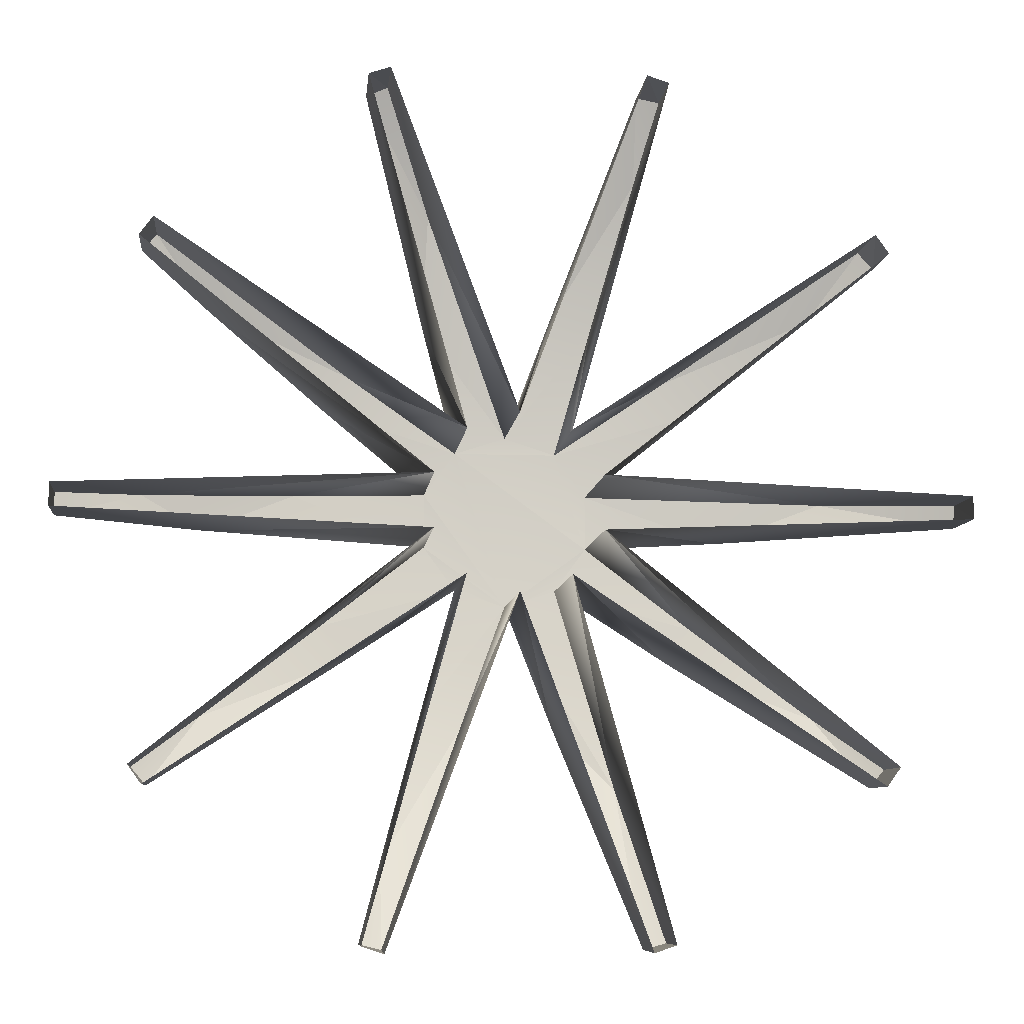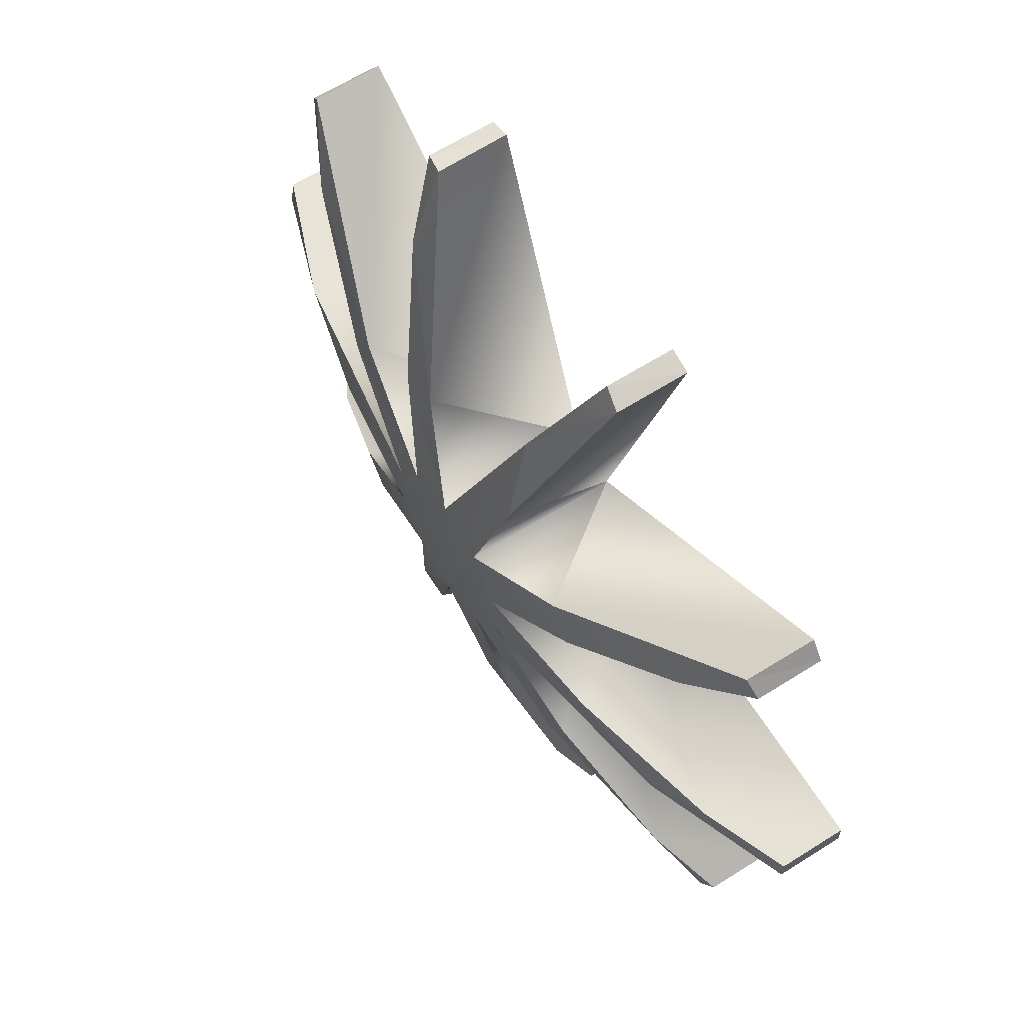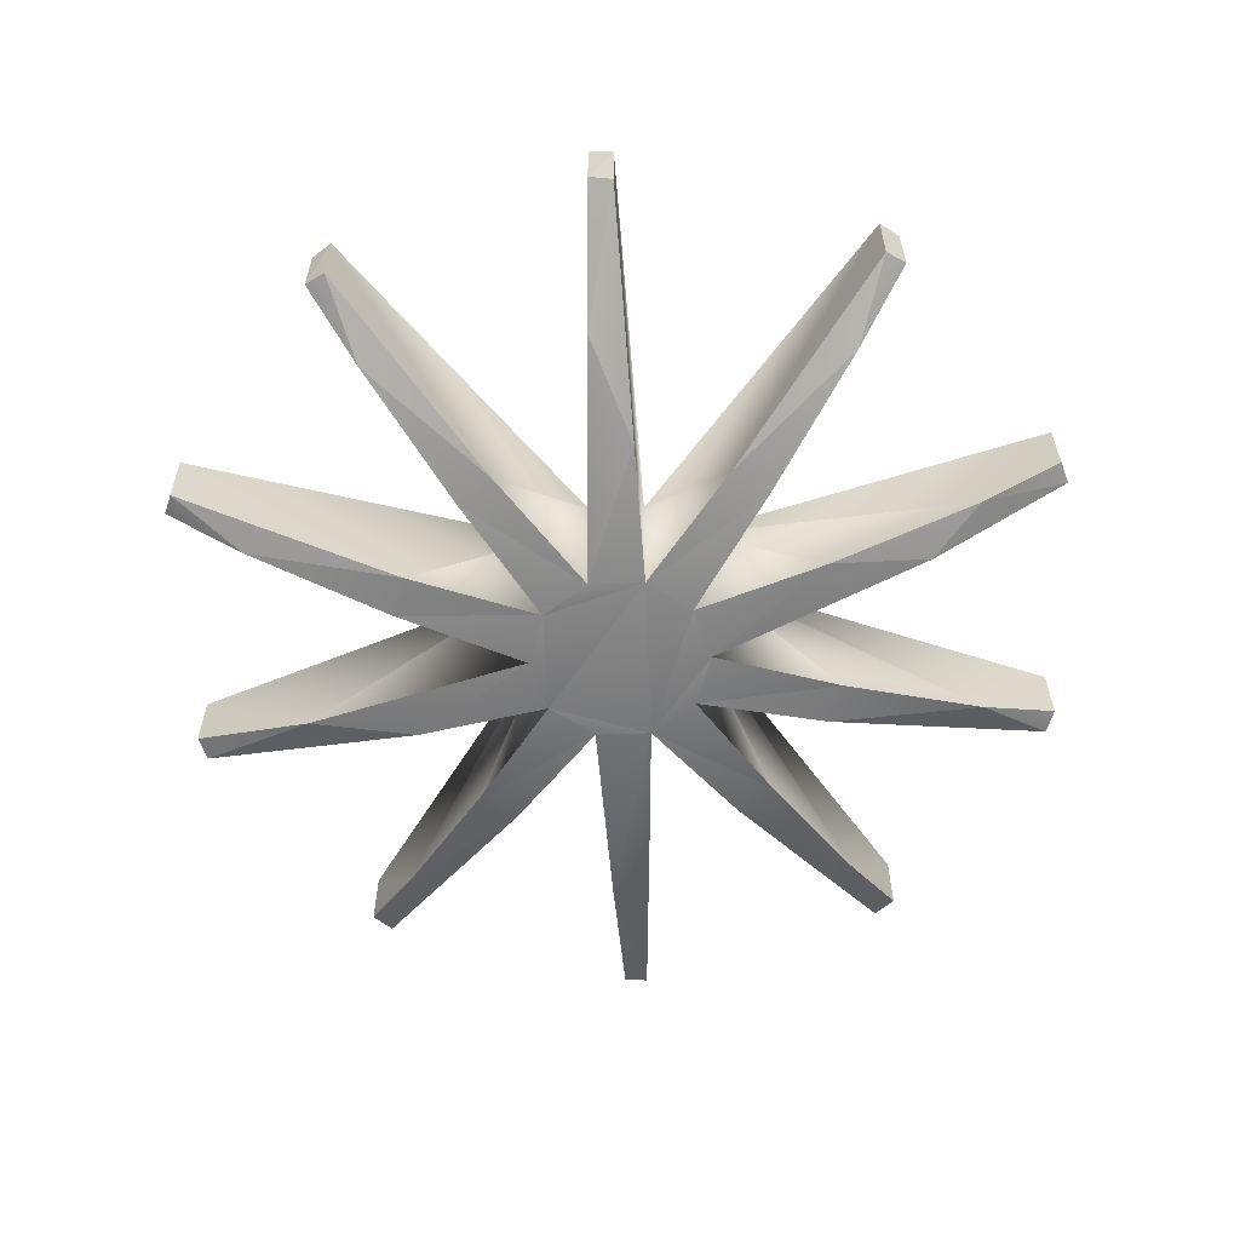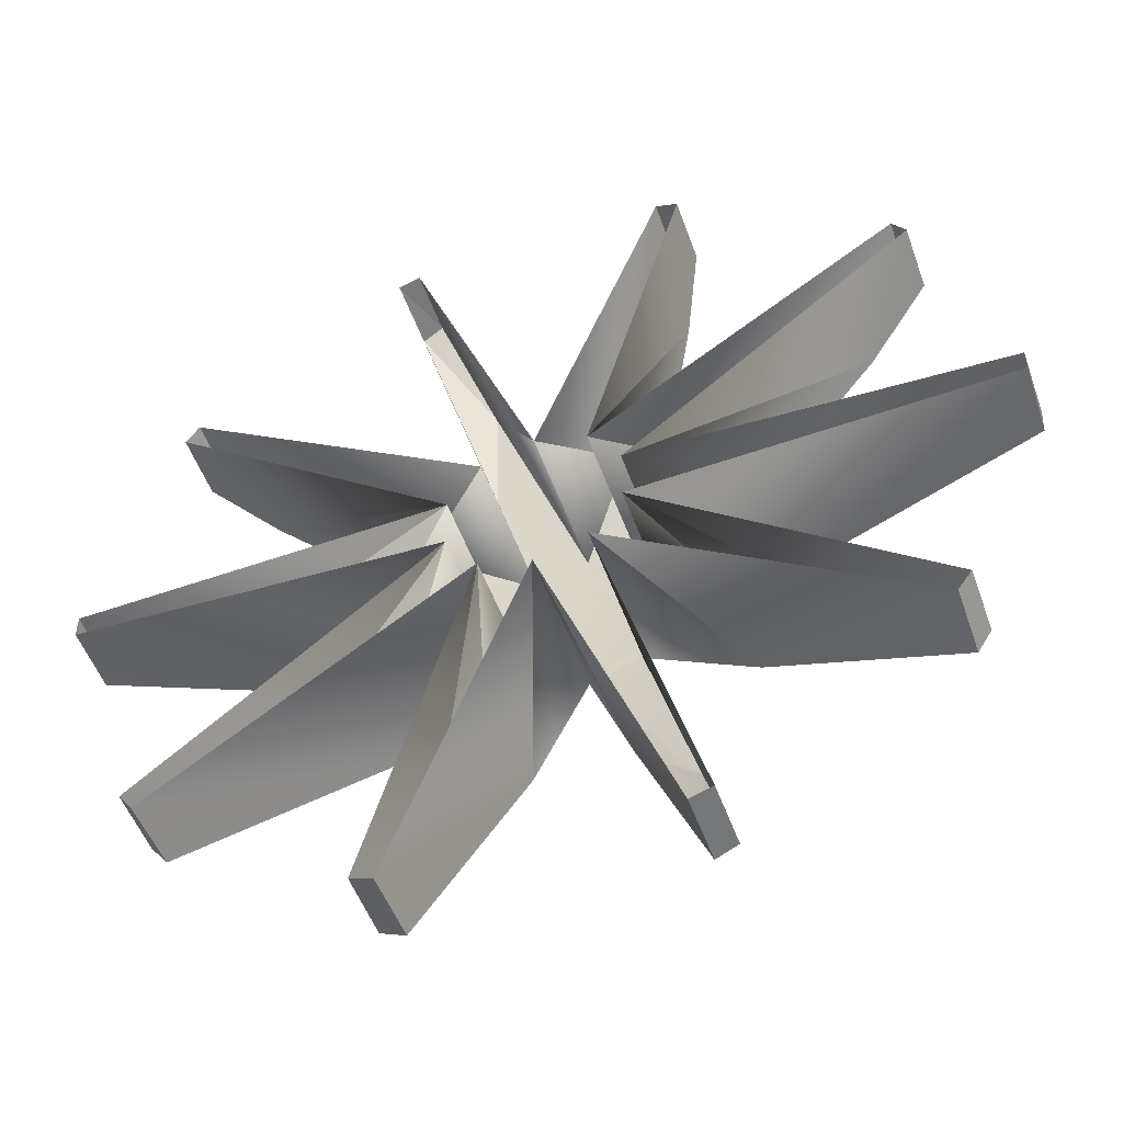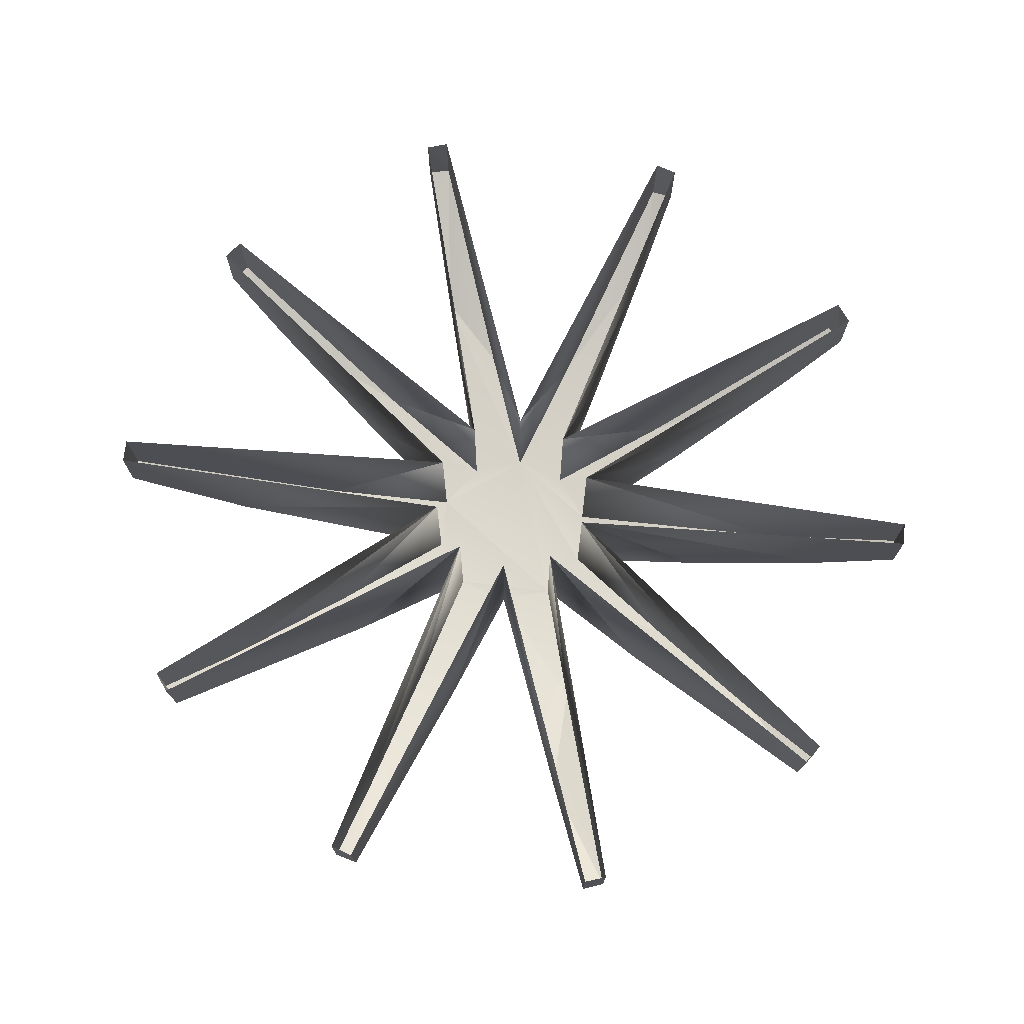
<metadata>
{"format":"obj","ext":"obj","renderer":"f3d","projection":"perspective","resolution":1024,"background":"white","views":[{"elev":-8.3,"azim":-5.9,"up":"+Y"},{"elev":63.2,"azim":-122.6,"up":"+Y"},{"elev":-60.1,"azim":-159.8,"up":"+Z"},{"elev":-51.4,"azim":19.4,"up":"+Y"},{"elev":72.7,"azim":-173.6,"up":"+Z"}]}
</metadata>
<code>
o BM_swLB1
v 508.5 1719 -210.4
v 509.6 1382 -327.2
v 598 1696 -193.8
v 508.5 1719 -210.4
v 186.9 855.3 -473.9
v 509.6 1382 -327.2
v 510.4 1724 67.71
v 508.5 1719 -210.4
v 598 1696 -193.8
v 509.6 1382 -327.2
v 598 1696 67.71
v 598 1696 -193.8
v 186.9 855.3 -473.9
v 508.5 1719 -210.4
v 510.4 1724 67.71
v 186.9 855.3 -473.9
v 348.9 802.6 -473.9
v 509.6 1382 -327.2
v -330.5 1240 -392.1
v -510.4 1724 -193.8
v -596.2 1690 -210.4
v 598 1696 67.71
v 510.4 1724 67.71
v 598 1696 -193.8
v -596.2 1690 -210.4
v -348.9 802.6 -473.9
v -330.5 1240 -392.1
v -330.5 1240 -392.1
v -510.4 1724 67.71
v -510.4 1724 -193.8
v -598 1696 67.71
v -596.2 1690 -210.4
v -510.4 1724 -193.8
v -348.9 802.6 -473.9
v -596.2 1690 -210.4
v -598 1696 67.71
v 186.9 855.3 -473.9
v 0.0004417 353.3 -540.6
v 348.9 802.6 -473.9
v 0.0004417 353.3 -540.6
v -330.5 1240 -392.1
v -348.9 802.6 -473.9
v -510.4 1724 67.71
v -598 1696 67.71
v -510.4 1724 -193.8
v 1419 1092 -210.4
v 651.3 582.9 -473.9
v 1222 819 -327.2
v 509.6 1382 -327.2
v 205.1 286.6 67.71
v 598 1696 67.71
v 205.1 286.6 67.71
v 509.6 1382 -327.2
v 348.9 802.6 -473.9
v 651.3 582.9 -473.9
v 751.5 445 -473.9
v 1222 819 -327.2
v 0.0004417 353.3 -540.6
v 205.1 286.7 -540.6
v 348.9 802.6 -473.9
v 510.4 1724 67.71
v 0.0004417 353.3 67.71
v 186.9 855.3 -473.9
v 1419 1092 -210.4
v 1222 819 -327.2
v 1478 1021 -193.8
v 651.3 582.9 -473.9
v 1419 1092 -210.4
v 1424 1096 67.71
v 651.3 582.9 -473.9
v 205.1 286.7 -540.6
v 751.5 445 -473.9
v -330.5 1240 -392.1
v 0.0004417 353.3 67.71
v -510.4 1724 67.71
v -205.1 286.7 -540.6
v 0.0004417 353.3 -540.6
v -348.9 802.6 -473.9
v 1424 1096 67.71
v 1419 1092 -210.4
v 1478 1021 -193.8
v -330.5 1240 -392.1
v 0.0004417 353.3 -540.6
v 0.0004417 353.3 67.71
v 1222 819 -327.2
v 1478 1021 67.71
v 1478 1021 -193.8
v 205.1 286.7 -540.6
v 0.0004417 353.3 -540.6
v -205.1 286.7 -540.6
v 205.1 286.7 -540.6
v 331.9 112.2 -540.6
v 751.5 445 -473.9
v 0.0004417 353.3 67.71
v 0.0004417 353.3 -540.6
v 186.9 855.3 -473.9
v -598 1696 67.71
v -205.1 286.7 67.71
v -348.9 802.6 -473.9
v 348.9 802.6 -473.9
v 205.1 286.7 -540.6
v 205.1 286.6 67.71
v 1478 1021 67.71
v 1424 1096 67.71
v 1478 1021 -193.8
v -205.1 286.7 -540.6
v -651.3 582.9 -473.9
v -751.5 445 -473.9
v 1424 1096 67.71
v 205.1 286.6 67.71
v 651.3 582.9 -473.9
v 205.1 286.6 67.71
v 205.1 286.7 -540.6
v 651.3 582.9 -473.9
v 331.9 112.2 67.71
v 1222 819 -327.2
v 751.5 445 -473.9
v -205.1 286.7 -540.6
v 331.9 -103.5 -540.6
v 205.1 286.7 -540.6
v -205.1 286.7 67.71
v -205.1 286.7 -540.6
v -348.9 802.6 -473.9
v -751.5 445 -473.9
v -651.3 582.9 -473.9
v -1222 819 -327.2
v -331.9 112.2 -540.6
v -205.1 286.7 -540.6
v -751.5 445 -473.9
v 331.9 -103.5 -540.6
v 331.9 112.2 -540.6
v 205.1 286.7 -540.6
v 1222 819 -327.2
v 331.9 112.2 67.71
v 1478 1021 67.71
v -651.3 582.9 -473.9
v -1421 1094 -209.3
v -1222 819 -327.2
v -205.1 286.7 67.71
v -651.3 582.9 -473.9
v -205.1 286.7 -540.6
v 751.5 445 -473.9
v 331.9 112.2 -540.6
v 331.9 112.2 67.71
v -1424 1096 67.71
v -1421 1094 -209.3
v -651.3 582.9 -473.9
v 331.9 112.2 -540.6
v 331.9 -103.5 -540.6
v 867 -80.87 -473.9
v 1277 71.7 -392.1
v 331.9 112.2 -540.6
v 867 -80.87 -473.9
v 0.0004417 -344.6 -540.6
v -205.1 286.7 -540.6
v -331.9 112.2 -540.6
v -205.1 286.7 -540.6
v 0.0004417 -344.6 -540.6
v 331.9 -103.5 -540.6
v -1424 1096 67.71
v -651.3 582.9 -473.9
v -205.1 286.7 67.71
v -1222 819 -327.2
v -1421 1094 -209.3
v -1478 1021 -193.8
v 1277 71.7 -392.1
v 331.9 112.2 67.71
v 331.9 112.2 -540.6
v -331.9 112.2 67.71
v -751.5 445 -473.9
v -1222 819 -327.2
v -331.9 112.2 67.71
v -331.9 112.2 -540.6
v -751.5 445 -473.9
v -331.9 -103.5 -540.6
v -331.9 112.2 -540.6
v -867 89.54 -473.9
v 0.0004417 -344.6 -540.6
v -331.9 112.2 -540.6
v -331.9 -103.5 -540.6
v -1478 1021 67.71
v -1222 819 -327.2
v -1478 1021 -193.8
v -1478 1021 -193.8
v -1421 1094 -209.3
v -1478 1021 67.71
v 0.0004417 -344.6 -540.6
v 205.1 -278 -540.6
v 331.9 -103.5 -540.6
v -867 89.54 -473.9
v -331.9 112.2 -540.6
v -331.9 112.2 67.71
v -1222 819 -327.2
v -1478 1021 67.71
v -331.9 112.2 67.71
v 331.9 -103.5 67.71
v 867 -80.87 -473.9
v 331.9 -103.5 -540.6
v 1787 -41.72 -210.4
v 1277 71.7 -392.1
v 867 -80.87 -473.9
v 331.9 -103.5 -540.6
v 205.1 -278 -540.6
v 751.5 -436.4 -473.9
v -1421 1094 -209.3
v -1424 1096 67.71
v -1478 1021 67.71
v -331.9 -103.5 -540.6
v -205.1 -278 -540.6
v 0.0004417 -344.6 -540.6
v -1230 -65 -401.6
v -331.9 -103.5 -540.6
v -867 89.54 -473.9
v 331.9 -103.5 67.71
v 331.9 -103.5 -540.6
v 751.5 -436.4 -473.9
v 1277 71.7 -392.1
v 1793 50.35 67.71
v 331.9 112.2 67.71
v -205.1 -278 -540.6
v -331.9 -103.5 -540.6
v -751.5 -436.4 -473.9
v 1793 50.35 -193.8
v 1277 71.7 -392.1
v 1787 -41.72 -210.4
v 205.1 -278 -540.6
v 651.3 -574.2 -473.9
v 751.5 -436.4 -473.9
v 1793 -41.68 67.71
v 867 -80.87 -473.9
v 331.9 -103.5 67.71
v 1277 71.7 -392.1
v 1793 50.35 -193.8
v 1793 50.35 67.71
v -331.9 112.2 67.71
v -1467 63.48 -327.2
v -867 89.54 -473.9
v -1230 -65 -401.6
v -331.9 -103.5 67.71
v -331.9 -103.5 -540.6
v 1793 -41.68 67.71
v 1787 -41.72 -210.4
v 867 -80.87 -473.9
v -751.5 -436.4 -473.9
v -331.9 -103.5 -540.6
v -331.9 -103.5 67.71
v 205.1 -278 67.71
v 651.3 -574.2 -473.9
v 205.1 -278 -540.6
v -1230 -65 -401.6
v -867 89.54 -473.9
v -1467 63.48 -327.2
v 0.0004417 -344.6 -540.6
v -205.1 -278 -540.6
v -348.9 -794 -473.9
v 205.1 -278 -540.6
v 0.0004417 -344.6 -540.6
v 431.1 -1091 -418.9
v -651.3 -574.3 -473.9
v -205.1 -278 -540.6
v -751.5 -436.4 -473.9
v 1793 50.35 -193.8
v 1787 -41.72 -210.4
v 1793 -41.68 67.71
v -205.1 -278 67.71
v -205.1 -278 -540.6
v -651.3 -574.3 -473.9
v 331.9 -103.5 67.71
v 751.5 -436.4 -473.9
v 1222 -810.3 -327.2
v -348.9 -794 -473.9
v -205.1 -278 -540.6
v -205.1 -278 67.71
v 1793 50.35 67.71
v 1793 50.35 -193.8
v 1793 -41.68 67.71
v 0.0004417 -344.6 67.71
v 186.9 -846.6 -473.9
v 0.0004417 -344.6 -540.6
v 751.5 -436.4 -473.9
v 651.3 -574.2 -473.9
v 1222 -810.3 -327.2
v 0.0004417 -344.6 67.71
v 0.0004417 -344.6 -540.6
v -186.9 -846.6 -473.9
v 431.1 -1091 -418.9
v 205.1 -278 67.71
v 205.1 -278 -540.6
v -186.9 -846.6 -473.9
v 0.0004417 -344.6 -540.6
v -348.9 -794 -473.9
v -1467 63.48 -327.2
v -331.9 112.2 67.71
v -1793 50.35 67.71
v 0.0004417 -344.6 -540.6
v 186.9 -846.6 -473.9
v 431.1 -1091 -418.9
v -1230 -65 -401.6
v -1467 63.48 -327.2
v -1793 -41.67 -193.8
v -1230 -65 -401.6
v -1793 -41.68 67.71
v -331.9 -103.5 67.71
v -331.9 -103.5 67.71
v -1222 -810.3 -327.2
v -751.5 -436.4 -473.9
v -651.3 -574.3 -473.9
v -751.5 -436.4 -473.9
v -1222 -810.3 -327.2
v -1467 63.48 -327.2
v -1793 50.36 -193.8
v -1793 -41.67 -193.8
v 1424 -1087 67.71
v 651.3 -574.2 -473.9
v 205.1 -278 67.71
v -1467 63.48 -327.2
v -1793 50.35 67.71
v -1793 50.36 -193.8
v -1230 -65 -401.6
v -1793 -41.67 -193.8
v -1793 -41.68 67.71
v 651.3 -574.2 -473.9
v 1421 -1085 -209.3
v 1222 -810.3 -327.2
v 1222 -810.3 -327.2
v 1478 -1013 67.71
v 331.9 -103.5 67.71
v -205.1 -278 67.71
v -509.6 -1373 -327.2
v -348.9 -794 -473.9
v -1793 -41.67 -193.8
v -1793 50.36 -193.8
v -1793 50.35 67.71
v -1424 -1087 67.71
v -205.1 -278 67.71
v -651.3 -574.3 -473.9
v -186.9 -846.6 -473.9
v -348.9 -794 -473.9
v -509.6 -1373 -327.2
v -1793 -41.68 67.71
v -1793 -41.67 -193.8
v -1793 50.35 67.71
v 1424 -1087 67.71
v 1421 -1085 -209.3
v 651.3 -574.2 -473.9
v 510.4 -1716 67.71
v 186.9 -846.6 -473.9
v 0.0004417 -344.6 67.71
v 1222 -810.3 -327.2
v 1421 -1085 -209.3
v 1478 -1013 -193.8
v -1222 -810.3 -327.2
v -331.9 -103.5 67.71
v -1478 -1013 67.71
v -1419 -1084 -210.4
v -651.3 -574.3 -473.9
v -1222 -810.3 -327.2
v 1478 -1013 67.71
v 1222 -810.3 -327.2
v 1478 -1013 -193.8
v 431.1 -1091 -418.9
v 598 -1687 67.71
v 205.1 -278 67.71
v -510.4 -1716 67.71
v 0.0004417 -344.6 67.71
v -186.9 -846.6 -473.9
v 186.9 -846.6 -473.9
v 509.6 -1713 -209.3
v 431.1 -1091 -418.9
v 1478 -1013 67.71
v 1478 -1013 -193.8
v 1421 -1085 -209.3
v -651.3 -574.3 -473.9
v -1419 -1084 -210.4
v -1424 -1087 67.71
v 1424 -1087 67.71
v 1478 -1013 67.71
v 1421 -1085 -209.3
v -509.6 -1373 -327.2
v -205.1 -278 67.71
v -598 -1687 67.71
v -508.5 -1710 -210.4
v -186.9 -846.6 -473.9
v -509.6 -1373 -327.2
v -1419 -1084 -210.4
v -1222 -810.3 -327.2
v -1478 -1013 -193.8
v 510.4 -1716 67.71
v 509.6 -1713 -209.3
v 186.9 -846.6 -473.9
v -1222 -810.3 -327.2
v -1478 -1013 67.71
v -1478 -1013 -193.8
v 431.1 -1091 -418.9
v 509.6 -1713 -209.3
v 598 -1687 -193.8
v 431.1 -1091 -418.9
v 598 -1687 -193.8
v 598 -1687 67.71
v -186.9 -846.6 -473.9
v -508.5 -1710 -210.4
v -510.4 -1716 67.71
v -1424 -1087 67.71
v -1419 -1084 -210.4
v -1478 -1013 -193.8
v -1478 -1013 67.71
v -1424 -1087 67.71
v -1478 -1013 -193.8
v -508.5 -1710 -210.4
v -509.6 -1373 -327.2
v -598 -1687 -193.8
v -509.6 -1373 -327.2
v -598 -1687 67.71
v -598 -1687 -193.8
v 598 -1687 67.71
v 598 -1687 -193.8
v 509.6 -1713 -209.3
v 510.4 -1716 67.71
v 598 -1687 67.71
v 509.6 -1713 -209.3
v -510.4 -1716 67.71
v -508.5 -1710 -210.4
v -598 -1687 -193.8
v -598 -1687 67.71
v -510.4 -1716 67.71
v -598 -1687 -193.8
f 3 2 1
f 6 5 4
f 9 8 7
f 12 11 10
f 15 14 13
f 18 17 16
f 21 20 19
f 24 23 22
f 27 26 25
f 30 29 28
f 33 32 31
f 36 35 34
f 39 38 37
f 42 41 40
f 45 44 43
f 48 47 46
f 51 50 49
f 54 53 52
f 57 56 55
f 60 59 58
f 63 62 61
f 66 65 64
f 69 68 67
f 72 71 70
f 75 74 73
f 78 77 76
f 81 80 79
f 84 83 82
f 87 86 85
f 90 89 88
f 93 92 91
f 96 95 94
f 99 98 97
f 102 101 100
f 105 104 103
f 108 107 106
f 111 110 109
f 114 113 112
f 117 116 115
f 120 119 118
f 123 122 121
f 126 125 124
f 129 128 127
f 132 131 130
f 135 134 133
f 138 137 136
f 141 140 139
f 144 143 142
f 147 146 145
f 150 149 148
f 153 152 151
f 156 155 154
f 159 158 157
f 162 161 160
f 165 164 163
f 168 167 166
f 171 170 169
f 174 173 172
f 177 176 175
f 180 179 178
f 183 182 181
f 186 185 184
f 189 188 187
f 192 191 190
f 195 194 193
f 198 197 196
f 201 200 199
f 204 203 202
f 207 206 205
f 210 209 208
f 213 212 211
f 216 215 214
f 219 218 217
f 222 221 220
f 225 224 223
f 228 227 226
f 231 230 229
f 234 233 232
f 237 236 235
f 240 239 238
f 243 242 241
f 246 245 244
f 249 248 247
f 252 251 250
f 255 254 253
f 258 257 256
f 261 260 259
f 264 263 262
f 267 266 265
f 270 269 268
f 273 272 271
f 276 275 274
f 279 278 277
f 282 281 280
f 285 284 283
f 288 287 286
f 291 290 289
f 294 293 292
f 297 296 295
f 300 299 298
f 303 302 301
f 306 305 304
f 309 308 307
f 312 311 310
f 315 314 313
f 318 317 316
f 321 320 319
f 324 323 322
f 327 326 325
f 330 329 328
f 333 332 331
f 336 335 334
f 339 338 337
f 342 341 340
f 345 344 343
f 348 347 346
f 351 350 349
f 354 353 352
f 357 356 355
f 360 359 358
f 363 362 361
f 366 365 364
f 369 368 367
f 372 371 370
f 375 374 373
f 378 377 376
f 381 380 379
f 384 383 382
f 387 386 385
f 390 389 388
f 393 392 391
f 396 395 394
f 399 398 397
f 402 401 400
f 405 404 403
f 408 407 406
f 411 410 409
f 414 413 412
f 417 416 415
f 420 419 418
f 423 422 421
f 426 425 424

</code>
